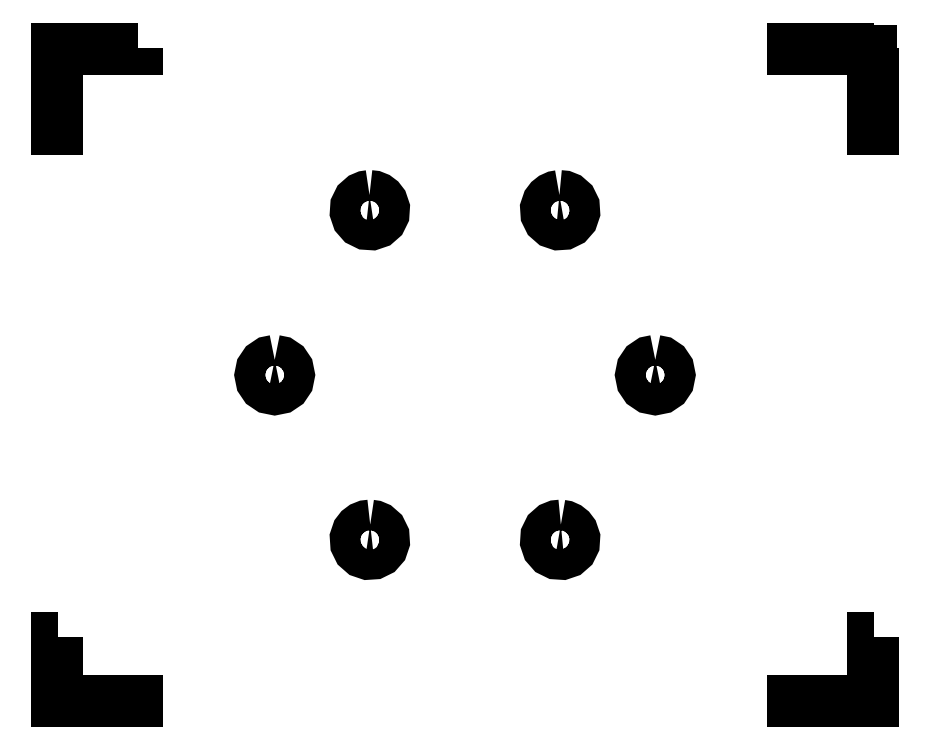
<metadata>
{"format":"dxf","ext":"dxf","renderer":"ezdxf+matplotlib","layout":"modelspace","background":"white","min_lineweight":24,"dpi":150}
</metadata>
<code>
0
SECTION
2
ENTITIES
0
LWPOLYLINE
8
Layer_1
90
8
70
1
10
10
20
8
30
0
10
10
20
7
30
0
10
9.972
20
7
30
0
10
9.972
20
7.972
30
0
10
9
20
7.972
30
0
10
9
20
8
30
0
10
10
20
8
30
0
10
10
20
8
30
0
0
LWPOLYLINE
8
Layer_1
90
9
70
1
10
1
20
8
30
0
10
1
20
7.972
30
0
10
0.02833
20
7.972
30
0
10
0.02833
20
7
30
0
10
0
20
7
30
0
10
0
20
7.986
30
0
10
0
20
8
30
0
10
1
20
8
30
0
10
1
20
8
30
0
0
LWPOLYLINE
8
Layer_1
90
8
70
1
10
10
20
0.8
30
0
10
10
20
0
30
0
10
9
20
0
30
0
10
9
20
0.02833
30
0
10
9.972
20
0.02833
30
0
10
9.972
20
0.8
30
0
10
10
20
0.8
30
0
10
10
20
0.8
30
0
0
LWPOLYLINE
8
Layer_1
90
8
70
1
10
0.02833
20
0.8
30
0
10
0.02833
20
0.02833
30
0
10
1
20
0.02833
30
0
10
1
20
0
30
0
10
0
20
0
30
0
10
0
20
0.8
30
0
10
0.02833
20
0.8
30
0
10
0.02833
20
0.8
30
0
0
LWPOLYLINE
8
Layer_1
90
20
70
0
10
3.833
20
6.199
30
0
10
3.787
20
6.192
30
0
10
3.745
20
6.175
30
0
10
3.69
20
6.127
30
0
10
3.658
20
6.062
30
0
10
3.654
20
5.99
30
0
10
3.677
20
5.922
30
0
10
3.724
20
5.867
30
0
10
3.789
20
5.835
30
0
10
3.861
20
5.83
30
0
10
3.93
20
5.854
30
0
10
3.984
20
5.901
30
0
10
4.016
20
5.966
30
0
10
4.021
20
6.038
30
0
10
3.998
20
6.107
30
0
10
3.967
20
6.146
30
0
10
3.928
20
6.176
30
0
10
3.882
20
6.194
30
0
10
3.833
20
6.199
30
0
10
3.833
20
6.199
30
0
0
LWPOLYLINE
8
Layer_1
90
20
70
0
10
6.154
20
6.199
30
0
10
6.108
20
6.191
30
0
10
6.066
20
6.172
30
0
10
6.031
20
6.144
30
0
10
6.002
20
6.107
30
0
10
5.979
20
6.038
30
0
10
5.984
20
5.966
30
0
10
6.016
20
5.901
30
0
10
6.07
20
5.854
30
0
10
6.139
20
5.83
30
0
10
6.211
20
5.835
30
0
10
6.276
20
5.867
30
0
10
6.323
20
5.922
30
0
10
6.346
20
5.99
30
0
10
6.342
20
6.062
30
0
10
6.31
20
6.127
30
0
10
6.255
20
6.175
30
0
10
6.207
20
6.194
30
0
10
6.154
20
6.199
30
0
10
6.154
20
6.199
30
0
0
LWPOLYLINE
8
Layer_1
90
18
70
0
10
2.674
20
4.185
30
0
10
2.602
20
4.171
30
0
10
2.543
20
4.131
30
0
10
2.504
20
4.072
30
0
10
2.489
20
4
30
0
10
2.504
20
3.928
30
0
10
2.543
20
3.869
30
0
10
2.602
20
3.829
30
0
10
2.674
20
3.815
30
0
10
2.746
20
3.829
30
0
10
2.805
20
3.869
30
0
10
2.845
20
3.928
30
0
10
2.86
20
4
30
0
10
2.845
20
4.072
30
0
10
2.805
20
4.131
30
0
10
2.746
20
4.171
30
0
10
2.674
20
4.185
30
0
10
2.674
20
4.185
30
0
0
LWPOLYLINE
8
Layer_1
90
18
70
0
10
7.326
20
4.185
30
0
10
7.254
20
4.171
30
0
10
7.195
20
4.131
30
0
10
7.155
20
4.072
30
0
10
7.14
20
4
30
0
10
7.155
20
3.928
30
0
10
7.195
20
3.869
30
0
10
7.254
20
3.829
30
0
10
7.326
20
3.815
30
0
10
7.398
20
3.829
30
0
10
7.457
20
3.869
30
0
10
7.496
20
3.928
30
0
10
7.511
20
4
30
0
10
7.496
20
4.072
30
0
10
7.457
20
4.131
30
0
10
7.398
20
4.171
30
0
10
7.326
20
4.185
30
0
10
7.326
20
4.185
30
0
0
LWPOLYLINE
8
Layer_1
90
20
70
0
10
3.842
20
2.171
30
0
10
3.792
20
2.166
30
0
10
3.746
20
2.147
30
0
10
3.707
20
2.118
30
0
10
3.677
20
2.079
30
0
10
3.654
20
2.01
30
0
10
3.658
20
1.938
30
0
10
3.69
20
1.873
30
0
10
3.745
20
1.825
30
0
10
3.813
20
1.802
30
0
10
3.885
20
1.807
30
0
10
3.95
20
1.839
30
0
10
3.998
20
1.893
30
0
10
4.021
20
1.962
30
0
10
4.016
20
2.034
30
0
10
3.984
20
2.099
30
0
10
3.93
20
2.146
30
0
10
3.887
20
2.164
30
0
10
3.842
20
2.171
30
0
10
3.842
20
2.171
30
0
0
LWPOLYLINE
8
Layer_1
90
20
70
0
10
6.172
20
2.171
30
0
10
6.119
20
2.166
30
0
10
6.07
20
2.146
30
0
10
6.016
20
2.099
30
0
10
5.984
20
2.034
30
0
10
5.979
20
1.962
30
0
10
6.002
20
1.893
30
0
10
6.05
20
1.839
30
0
10
6.115
20
1.807
30
0
10
6.187
20
1.802
30
0
10
6.255
20
1.825
30
0
10
6.31
20
1.873
30
0
10
6.342
20
1.938
30
0
10
6.346
20
2.01
30
0
10
6.323
20
2.078
30
0
10
6.295
20
2.116
30
0
10
6.259
20
2.144
30
0
10
6.217
20
2.163
30
0
10
6.172
20
2.171
30
0
10
6.172
20
2.171
30
0
0
ENDSEC
0
EOF

</code>
